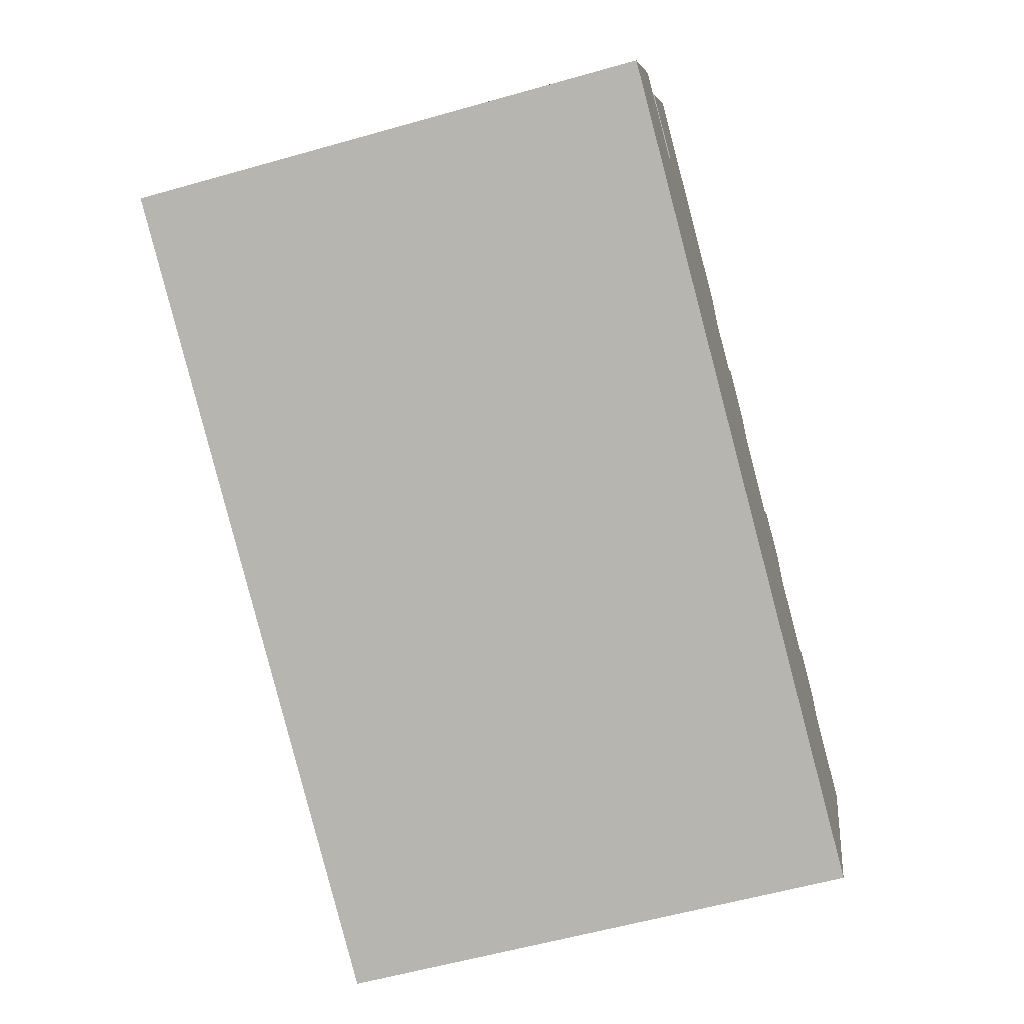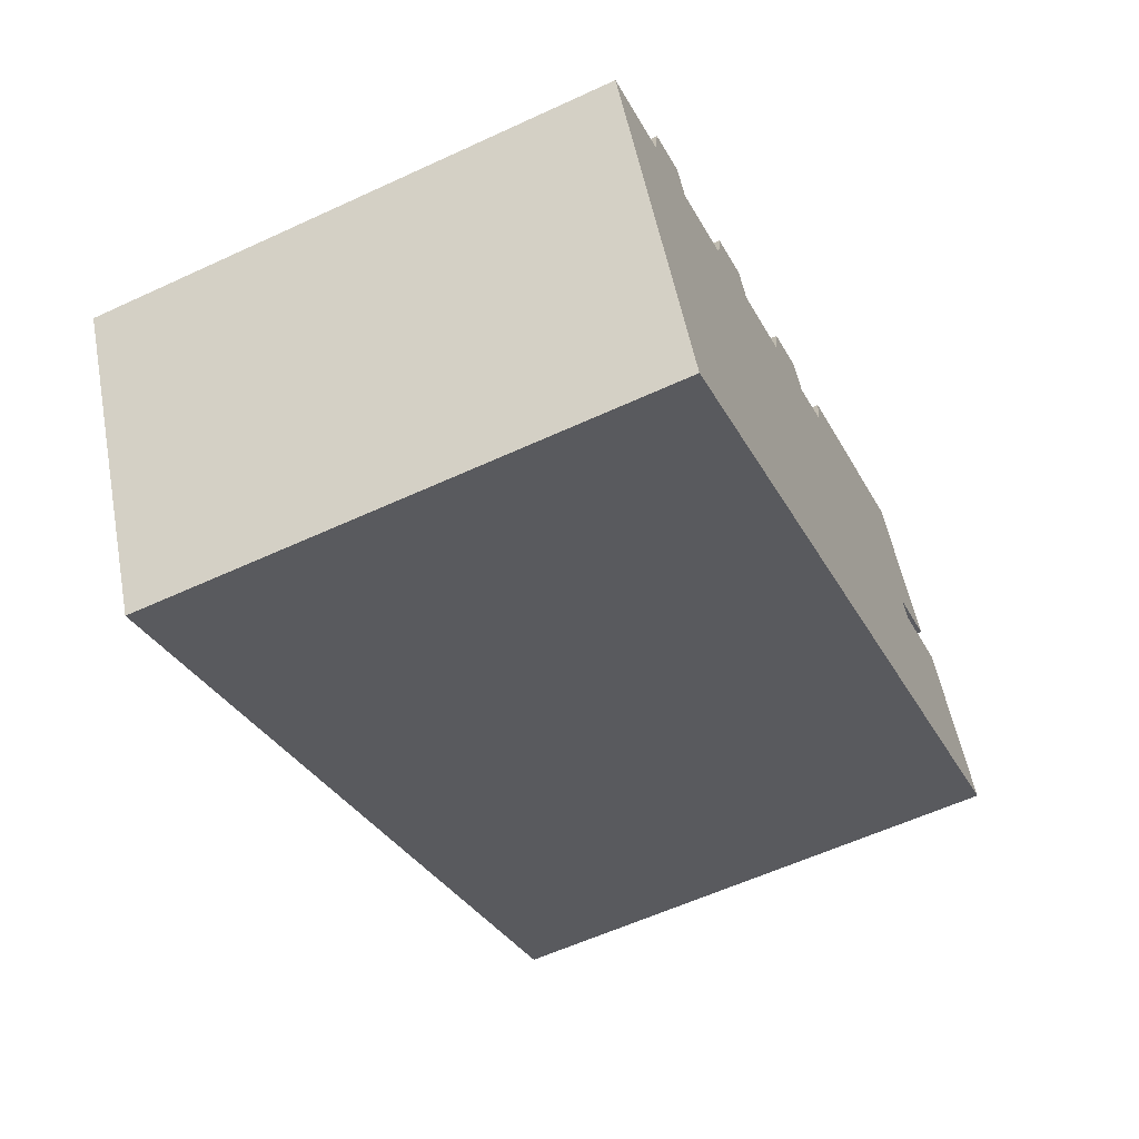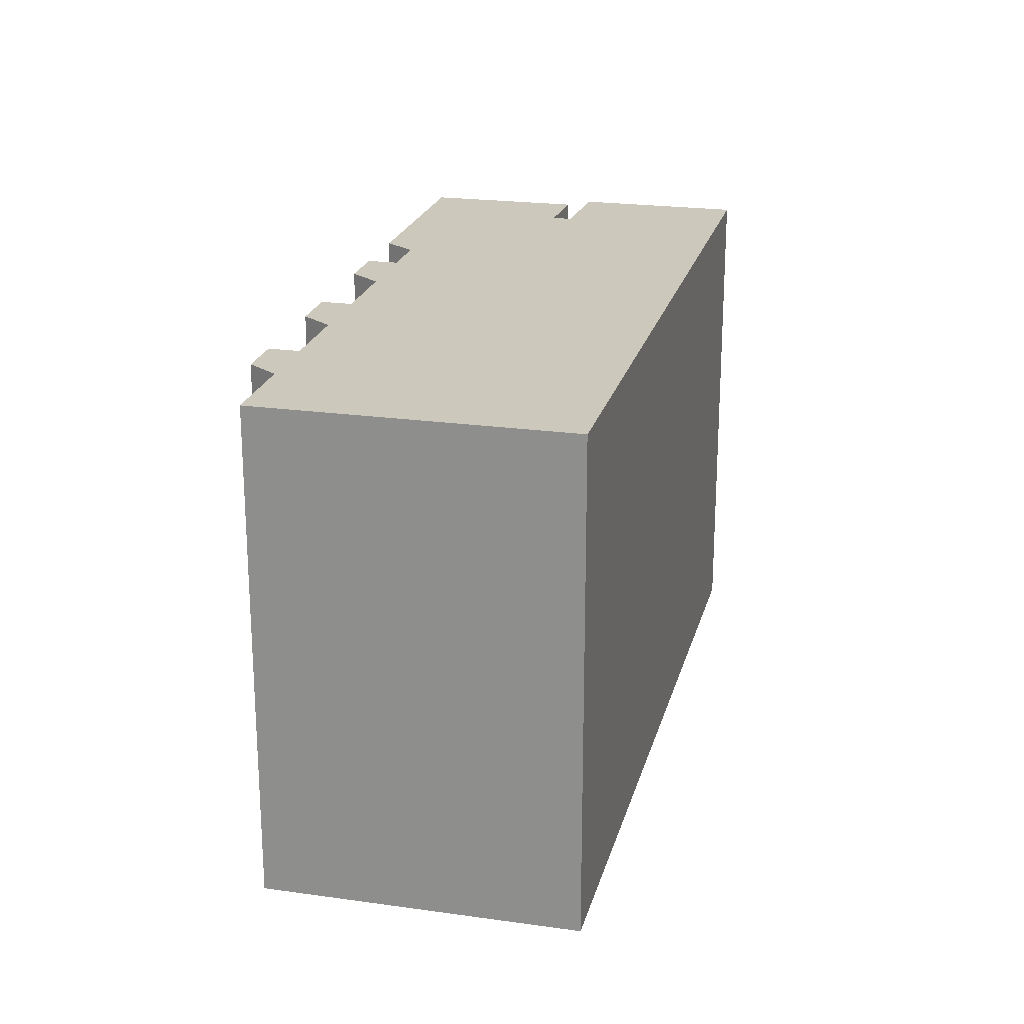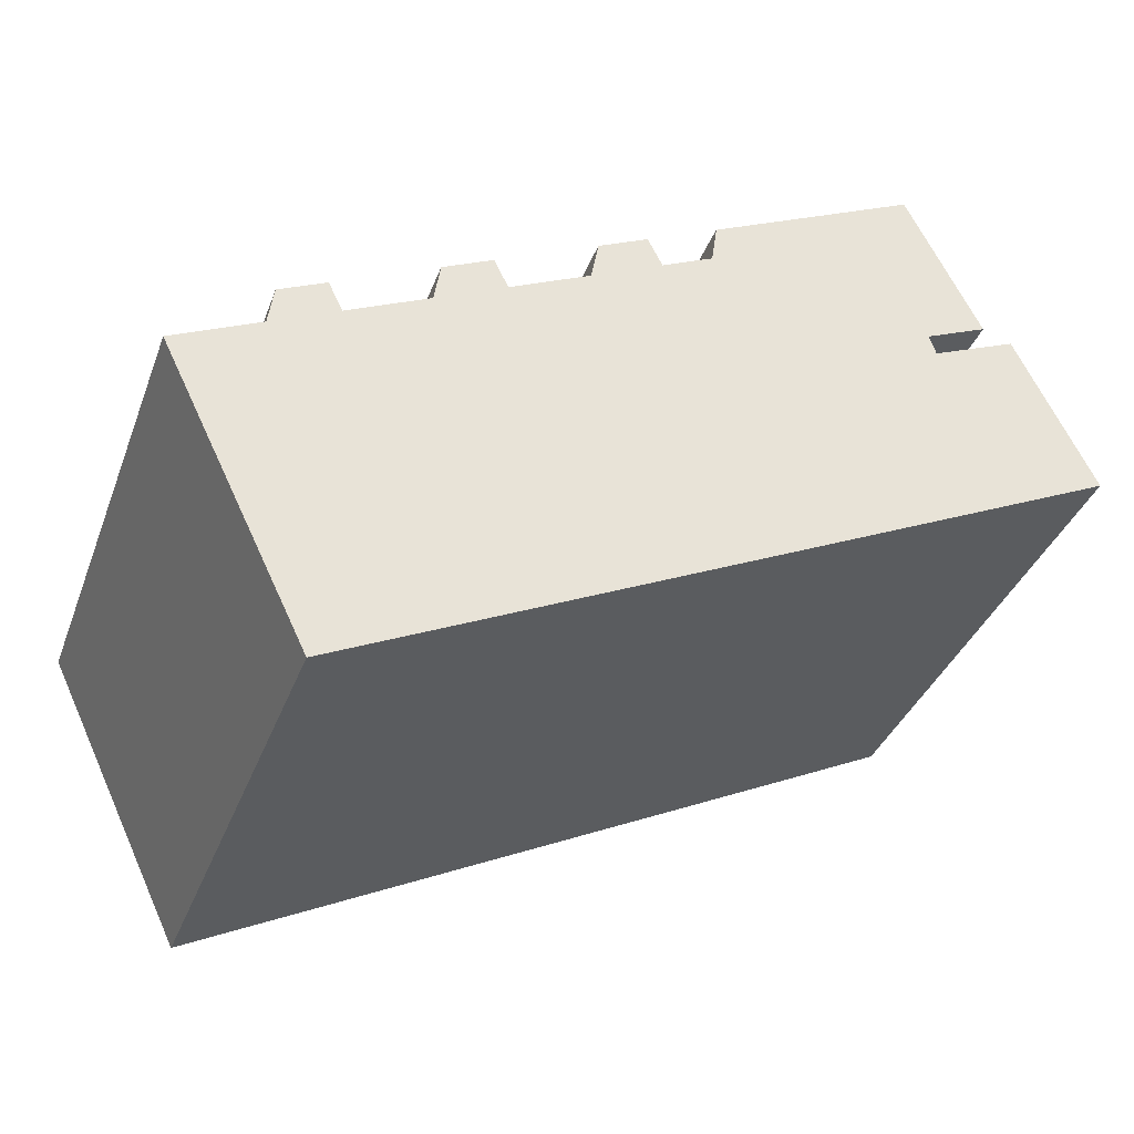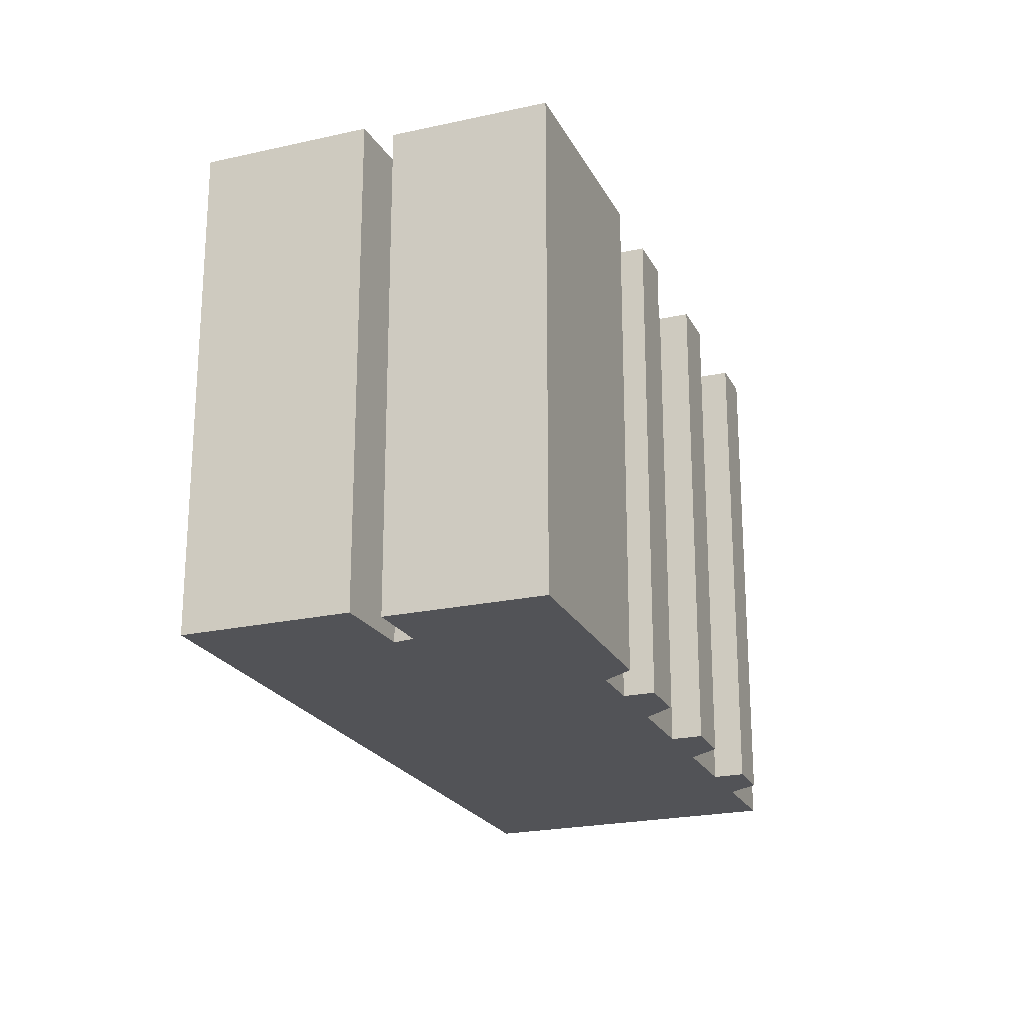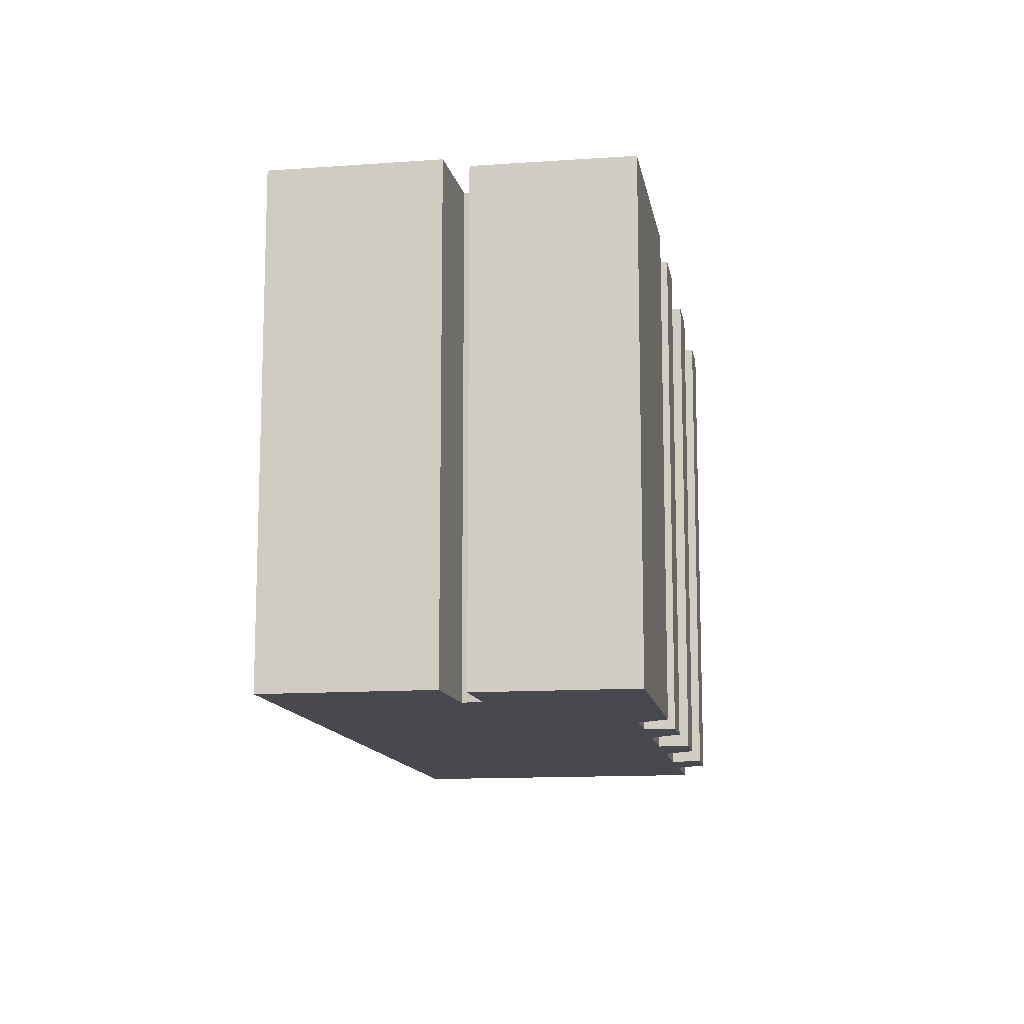
<metadata>
{"format":"obj","ext":"obj","renderer":"f3d","projection":"perspective","resolution":1024,"background":"white","views":[{"elev":-57.8,"azim":-73.6,"up":"+Z"},{"elev":-58.5,"azim":115.6,"up":"+Z"},{"elev":22.1,"azim":129.7,"up":"+Y"},{"elev":-36.3,"azim":160.8,"up":"+Z"},{"elev":-22.3,"azim":-42.8,"up":"+Y"},{"elev":-12.6,"azim":-54.5,"up":"+Y"}]}
</metadata>
<code>
v  5.973 1.776e-16 -2.901
v  2.765 -3.496e-16 5.709
v  0 0 0
v  5.807 -2.678e-16 4.373
v  6.057 -3.116e-16 5.089
v  6.433 -6.989e-16 11.41
v  9.953 -5.934e-16 9.691
v  6.836 2.033e-16 -3.32
v  11.32 3.366e-16 -5.496
v  13.97 -4.73e-16 7.724
v  12.28 3.652e-16 -5.964
v  14.17 -3.862e-16 6.307
v  16.76 4.985e-16 -8.14
v  16.03 -3.306e-16 5.399
v  16.55 -3.956e-16 6.461
v  18.35 -3.416e-16 5.579
v  17.78 5.286e-16 -8.633
v  18.62 -2.532e-16 4.135
v  22.66 6.738e-16 -11
v  21.51 -1.665e-16 2.719
v  22.03 -2.314e-16 3.78
v  23.82 -1.777e-16 2.902
v  23.64 7.031e-16 -11.48
v  24.05 -9.069e-17 1.481
v  26.98 -2.78e-18 0.04541
v  27.29 8.117e-16 -13.26
v  27.5 -6.755e-17 1.103
v  29.17 -1.751e-17 0.286
v  29.37 6.865e-17 -1.121
v  32.46 1.609e-16 -2.628
v  4.886 -5.07e-16 8.28
v  3.808 -3.733e-16 6.097
v  18.36 18.68 5.578
v  18.62 18.68 4.135
v  21.52 18.68 2.718
v  22.03 18.68 3.779
v  23.83 18.68 2.901
v  24.05 18.68 1.48
v  26.99 18.68 0.04482
v  27.5 18.68 1.103
v  29.17 18.68 0.2854
v  29.37 18.68 -1.122
v  32.46 18.68 -2.629
v  27.29 18.68 -13.26
v  23.64 18.68 -11.48
v  22.66 18.68 -11
v  17.78 18.68 -8.634
v  16.76 18.68 -8.141
v  12.28 18.68 -5.965
v  11.32 18.68 -5.497
v  6.836 18.68 -3.321
v  5.974 18.68 -2.902
v  0.0003987 18.68 -0.0005915
v  2.765 18.68 5.708
v  5.808 18.68 4.372
v  6.058 18.68 5.088
v  3.809 18.68 6.096
v  4.886 18.68 8.28
v  6.434 18.68 11.41
v  9.953 18.68 9.691
v  13.97 18.68 7.724
v  14.17 18.68 6.306
v  16.03 18.68 5.398
v  16.55 18.68 6.461
g defaultobject
f 1 2 3
f 2 1 4
f 4 1 5
f 5 1 6
f 6 1 7
f 7 1 8
f 7 8 9
f 7 9 10
f 10 9 11
f 10 11 12
f 12 11 13
f 12 13 14
f 14 13 15
f 15 13 16
f 16 13 17
f 16 17 18
f 18 17 19
f 18 19 20
f 20 19 21
f 21 19 22
f 22 19 23
f 22 23 24
f 24 23 25
f 25 23 26
f 25 26 27
f 27 26 28
f 28 26 29
f 29 26 30
f 5 31 32
f 31 5 6
f 33 18 34
f 18 33 16
f 34 20 35
f 20 34 18
f 36 20 21
f 20 36 35
f 36 22 37
f 22 36 21
f 37 24 38
f 24 37 22
f 38 25 39
f 25 38 24
f 40 25 27
f 25 40 39
f 40 28 41
f 28 40 27
f 41 29 42
f 29 41 28
f 42 30 43
f 30 42 29
f 43 26 44
f 26 43 30
f 45 26 23
f 26 45 44
f 46 23 19
f 23 46 45
f 47 19 17
f 19 47 46
f 48 17 13
f 17 48 47
f 49 13 11
f 13 49 48
f 50 11 9
f 11 50 49
f 51 9 8
f 9 51 50
f 52 8 1
f 8 52 51
f 53 1 3
f 1 53 52
f 54 3 2
f 3 54 53
f 54 4 55
f 4 54 2
f 56 4 5
f 4 56 55
f 57 5 32
f 5 57 56
f 58 32 31
f 32 58 57
f 59 31 6
f 31 59 58
f 59 7 60
f 7 59 6
f 60 10 61
f 10 60 7
f 61 12 62
f 12 61 10
f 62 14 63
f 14 62 12
f 64 14 15
f 14 64 63
f 64 16 33
f 16 64 15
f 58 56 57
f 56 58 59
f 54 52 53
f 52 54 55
f 52 55 56
f 52 56 51
f 51 56 59
f 51 59 60
f 51 60 50
f 50 60 61
f 50 61 49
f 49 61 62
f 49 62 48
f 48 62 63
f 48 63 64
f 48 64 33
f 48 33 47
f 47 33 34
f 47 34 46
f 46 34 35
f 46 35 36
f 46 36 37
f 46 37 45
f 45 37 38
f 45 38 44
f 44 38 39
f 44 39 40
f 44 40 42
f 44 42 43
f 42 40 41

</code>
